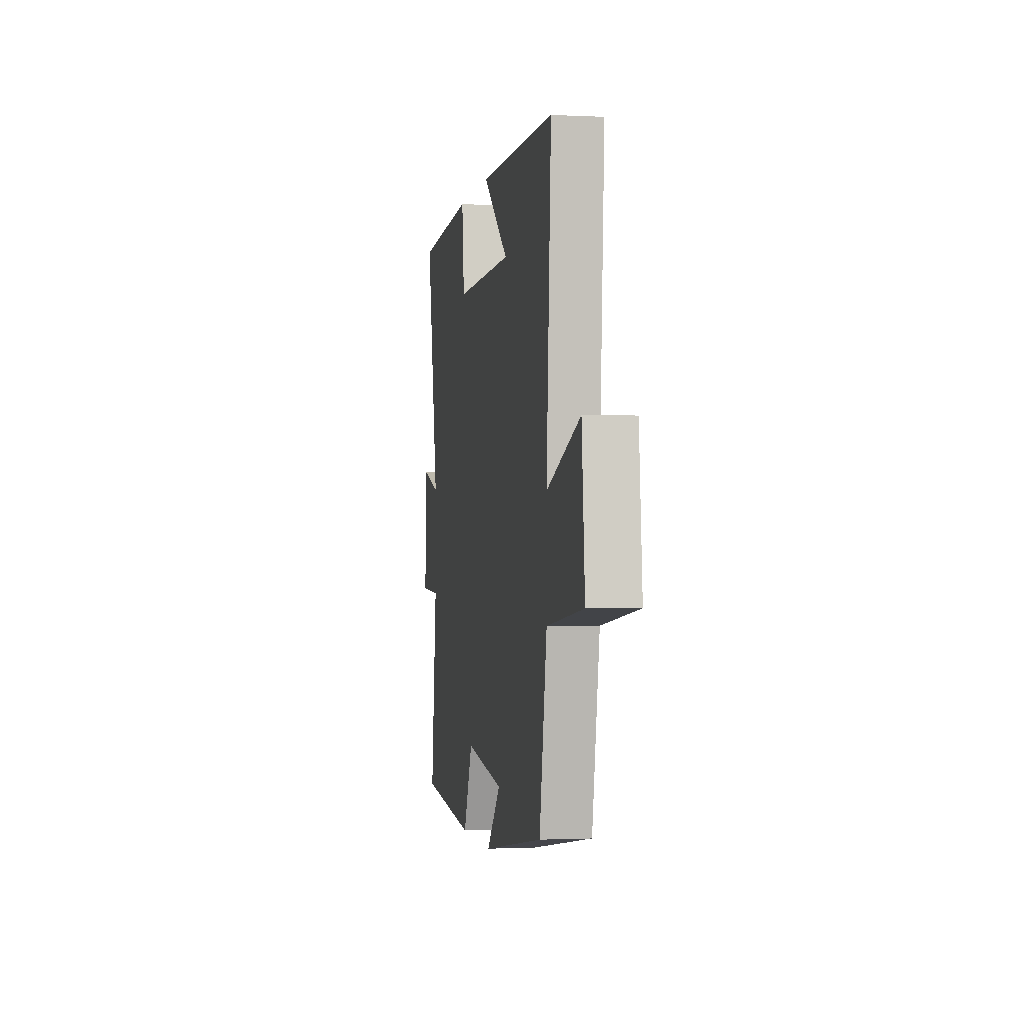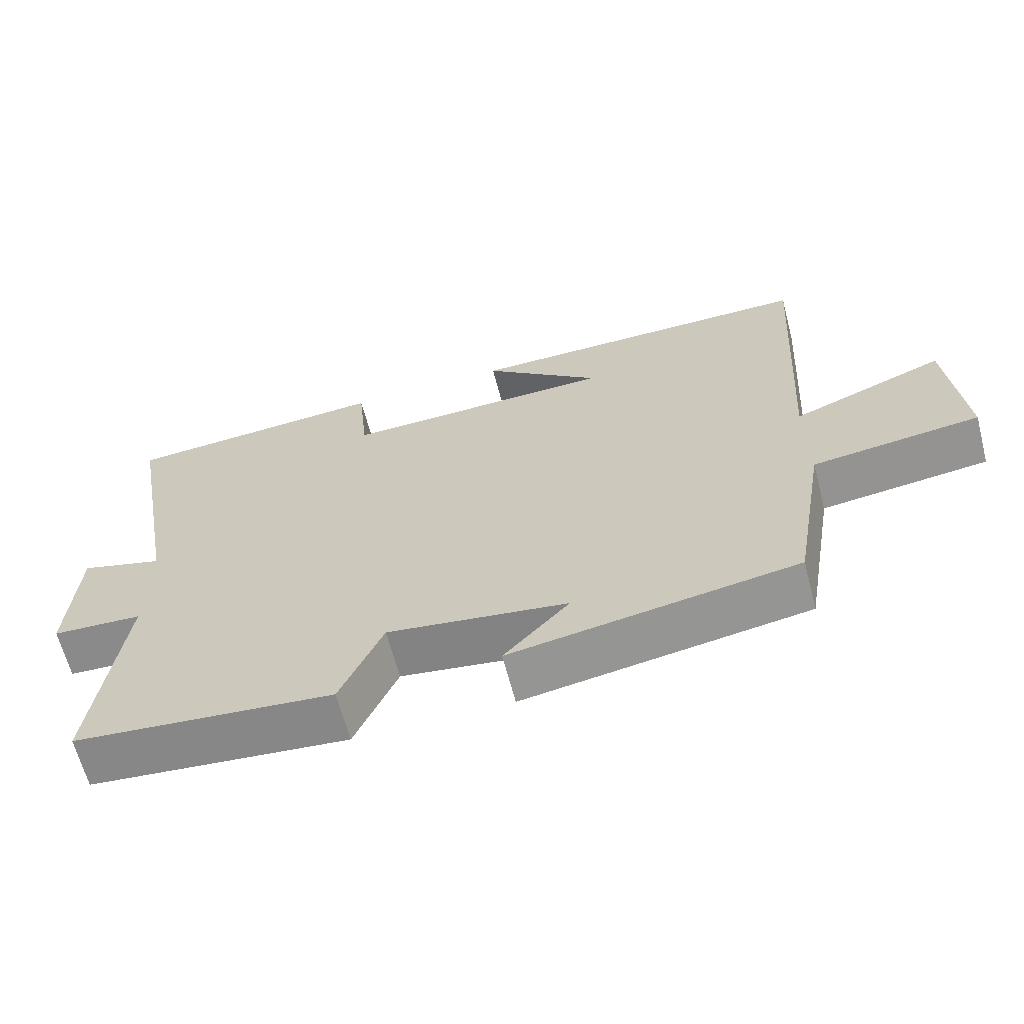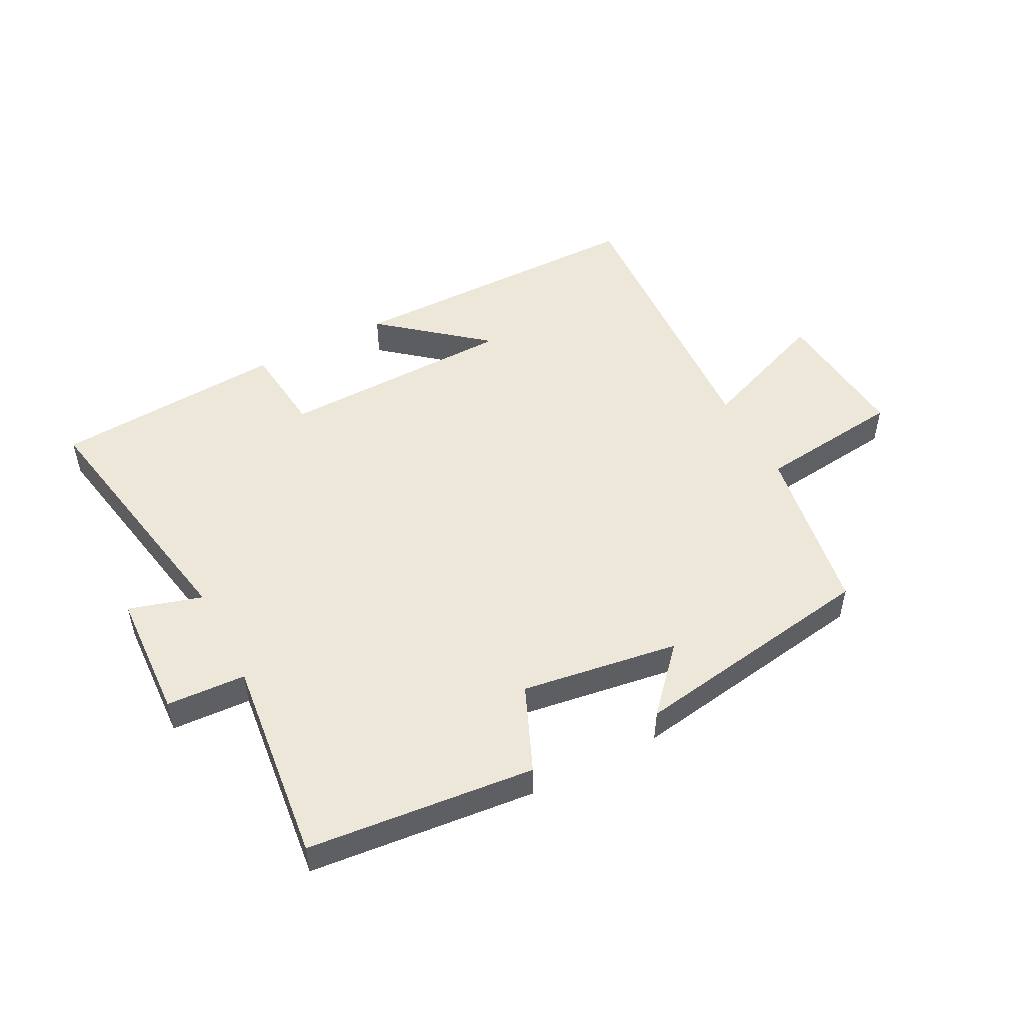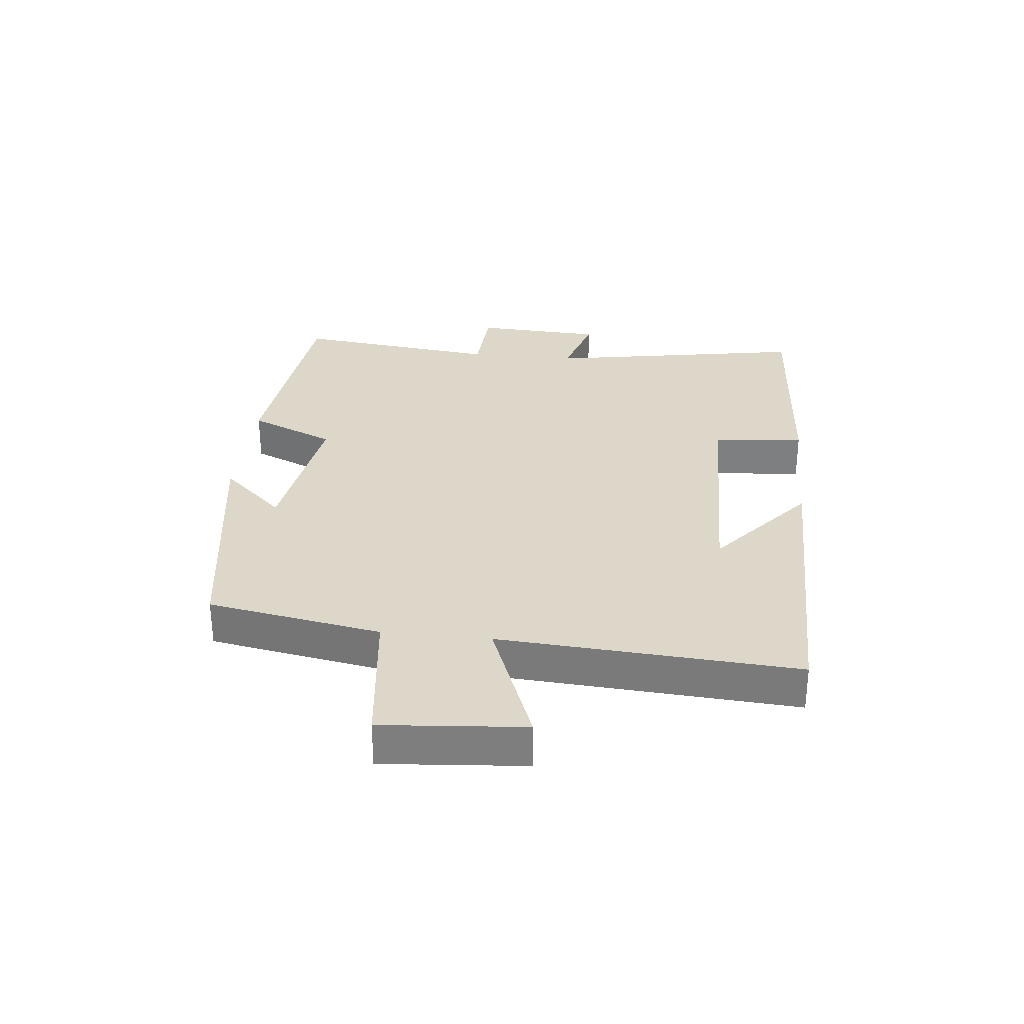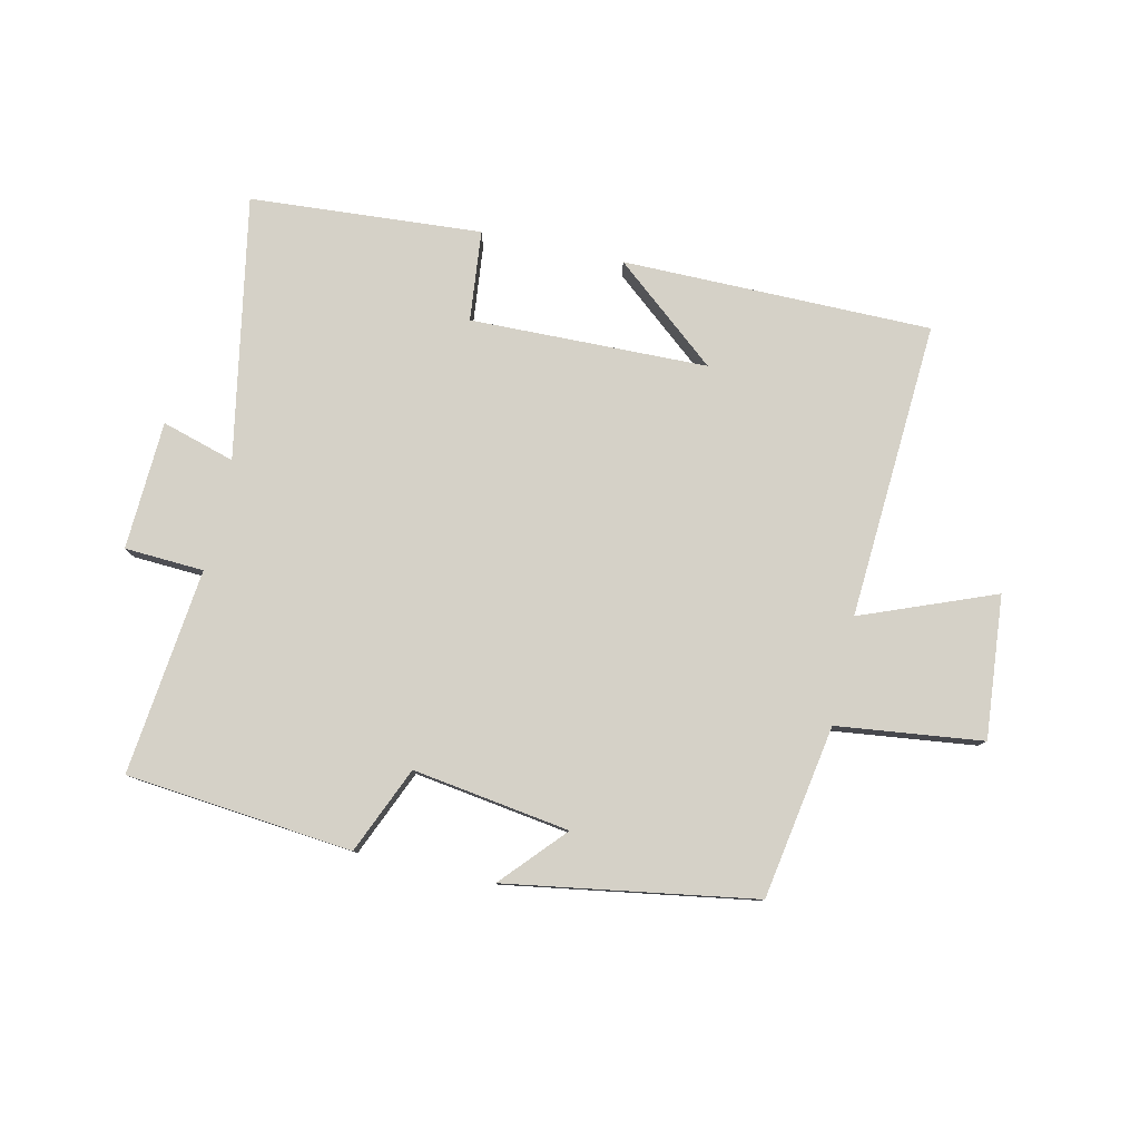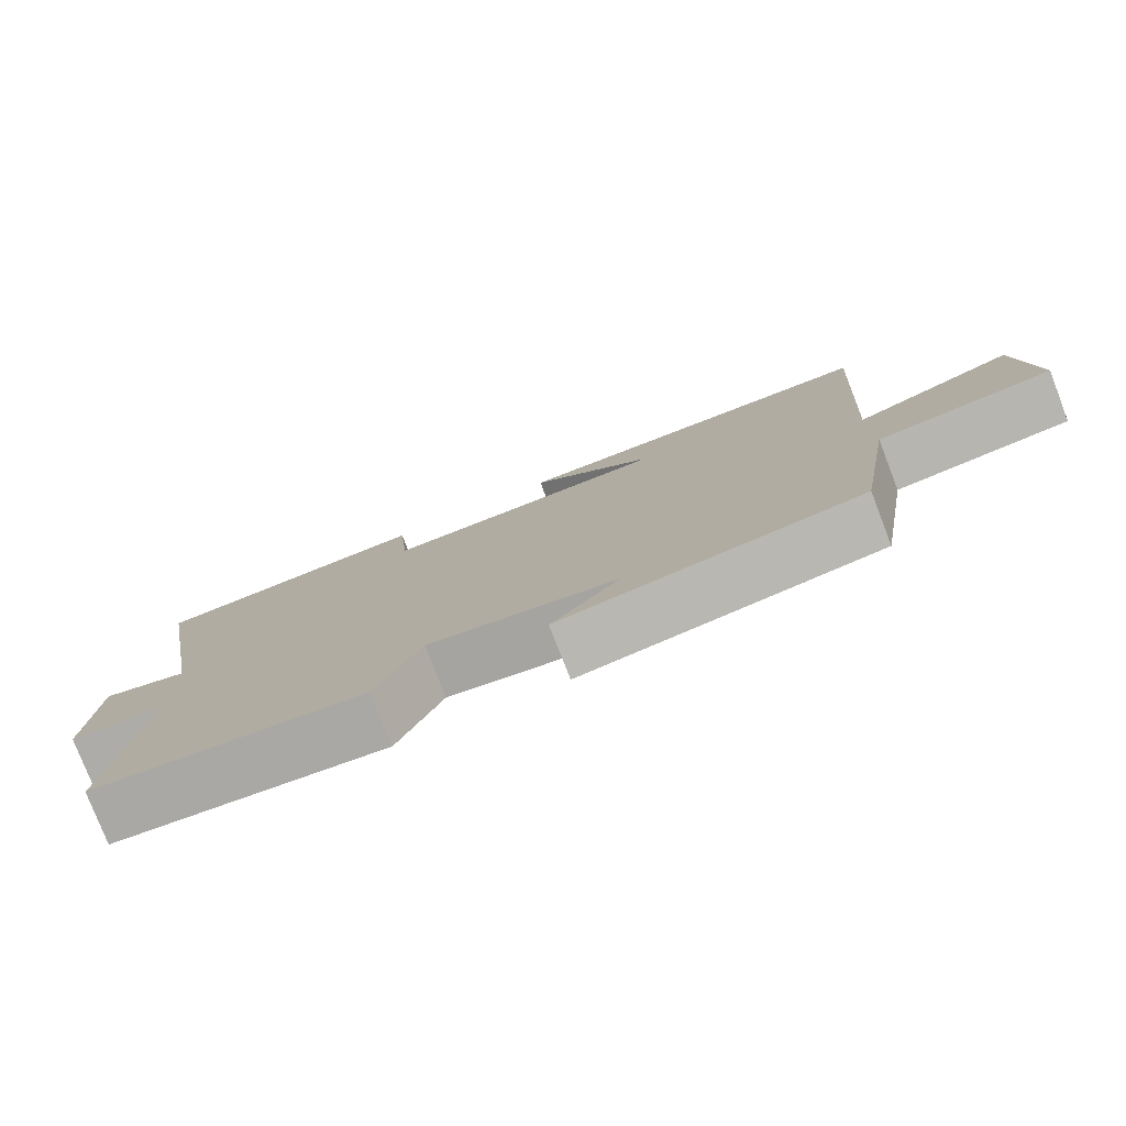
<metadata>
{"format":"obj","ext":"obj","renderer":"f3d","projection":"perspective","resolution":1024,"background":"white","views":[{"elev":-1.2,"azim":-100.2,"up":"+Z"},{"elev":-64.7,"azim":-165.3,"up":"+Z"},{"elev":50.2,"azim":152.3,"up":"+Y"},{"elev":30.3,"azim":-83.8,"up":"+Y"},{"elev":79.6,"azim":-167.5,"up":"+Y"},{"elev":-78.3,"azim":-158.9,"up":"+Z"}]}
</metadata>
<code>
v 0.577 0.07 0.474
v 0.5 0.07 0.05
v 0.618 0.07 0.085
v 0.628 0.07 -0.123
v 0.5 0.07 -0.13
v 0.538 0.07 -0.463
v 0.172 0.07 -0.5
v 0.112 0.07 -0.361
v -0.142 0.07 -0.399
v -0.05 0.07 -0.5
v -0.452 0.07 -0.436
v -0.5 0.07 -0.156
v -0.736 0.07 -0.128
v -0.716 0.07 0.102
v -0.5 0.07 0.018
v -0.53 0.07 0.498
v -0.03 0.07 0.5
v -0.197 0.07 0.361
v 0.187 0.07 0.353
v 0.202 0.07 0.5
v 0.577 0 0.474
v 0.5 0 0.05
v 0.618 0 0.085
v 0.628 0 -0.123
v 0.5 0 -0.13
v 0.538 0 -0.463
v 0.172 0 -0.5
v 0.112 0 -0.361
v -0.142 0 -0.399
v -0.05 0 -0.5
v -0.452 0 -0.436
v -0.5 0 -0.156
v -0.736 0 -0.128
v -0.716 0 0.102
v -0.5 0 0.018
v -0.53 0 0.498
v -0.03 0 0.5
v -0.197 0 0.361
v 0.187 0 0.353
v 0.202 0 0.5
f 19 20 1 2
f 18 19 2
f 16 17 18
f 15 16 18 2
f 12 13 14 15
f 12 15 2
f 9 10 11 12
f 8 9 12 2
f 5 6 7 8
f 5 8 2 3
f 3 4 5
f 22 21 40 39
f 22 39 38
f 38 37 36
f 22 38 36 35
f 35 34 33 32
f 22 35 32
f 32 31 30 29
f 22 32 29 28
f 28 27 26 25
f 23 22 28 25
f 25 24 23
f 1 21 22 2
f 2 22 23 3
f 3 23 24 4
f 4 24 25 5
f 5 25 26 6
f 6 26 27 7
f 7 27 28 8
f 8 28 29 9
f 9 29 30 10
f 10 30 31 11
f 11 31 32 12
f 12 32 33 13
f 13 33 34 14
f 14 34 35 15
f 15 35 36 16
f 16 36 37 17
f 17 37 38 18
f 18 38 39 19
f 19 39 40 20
f 20 40 21 1

</code>
